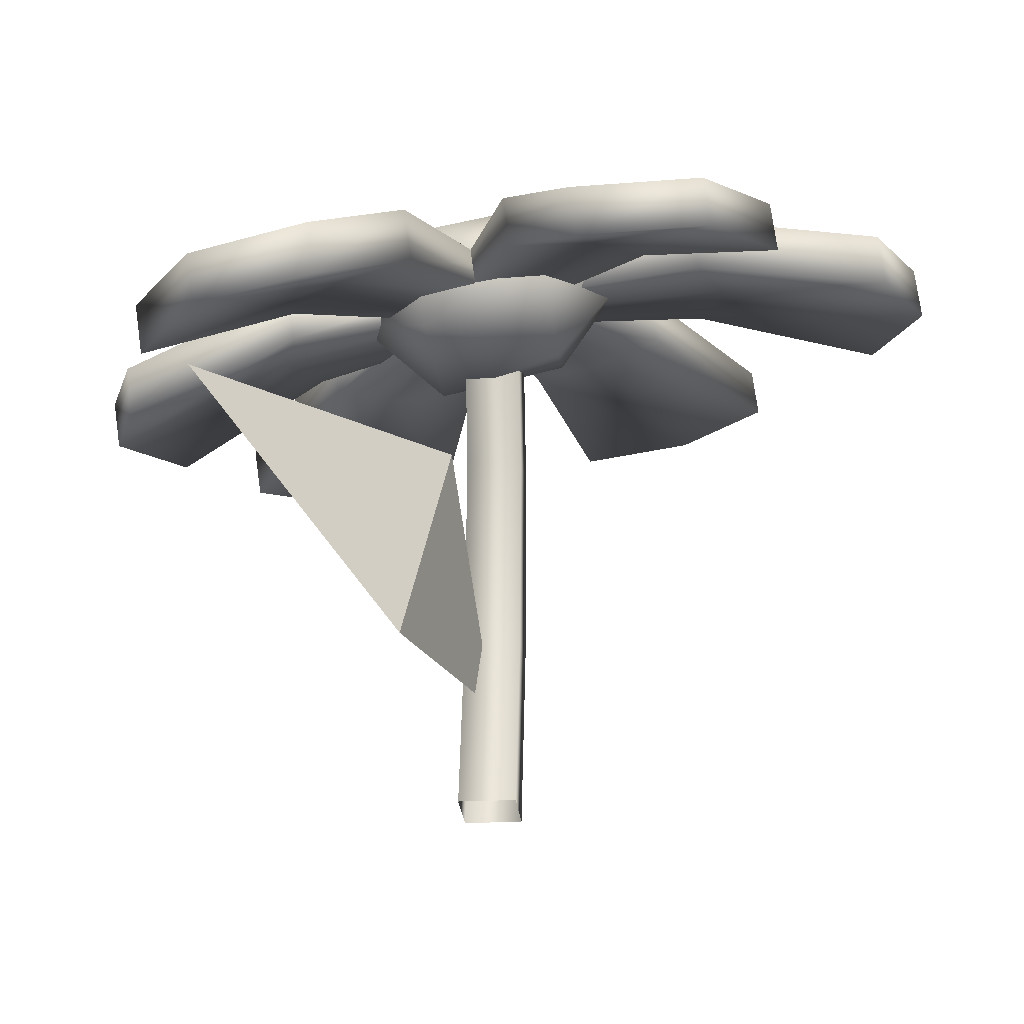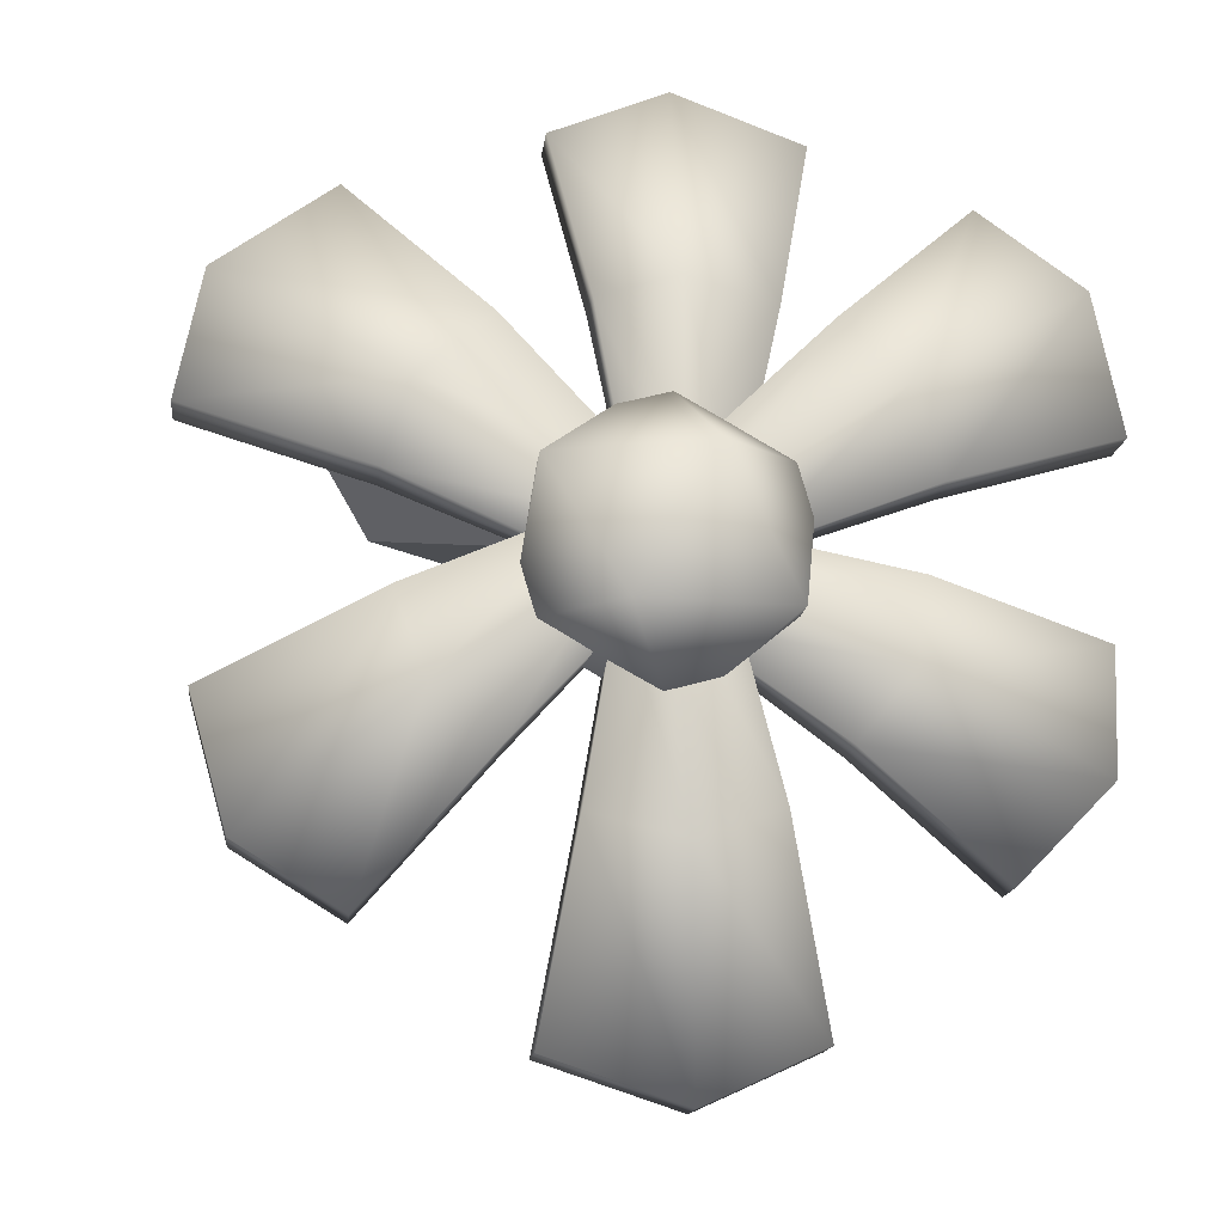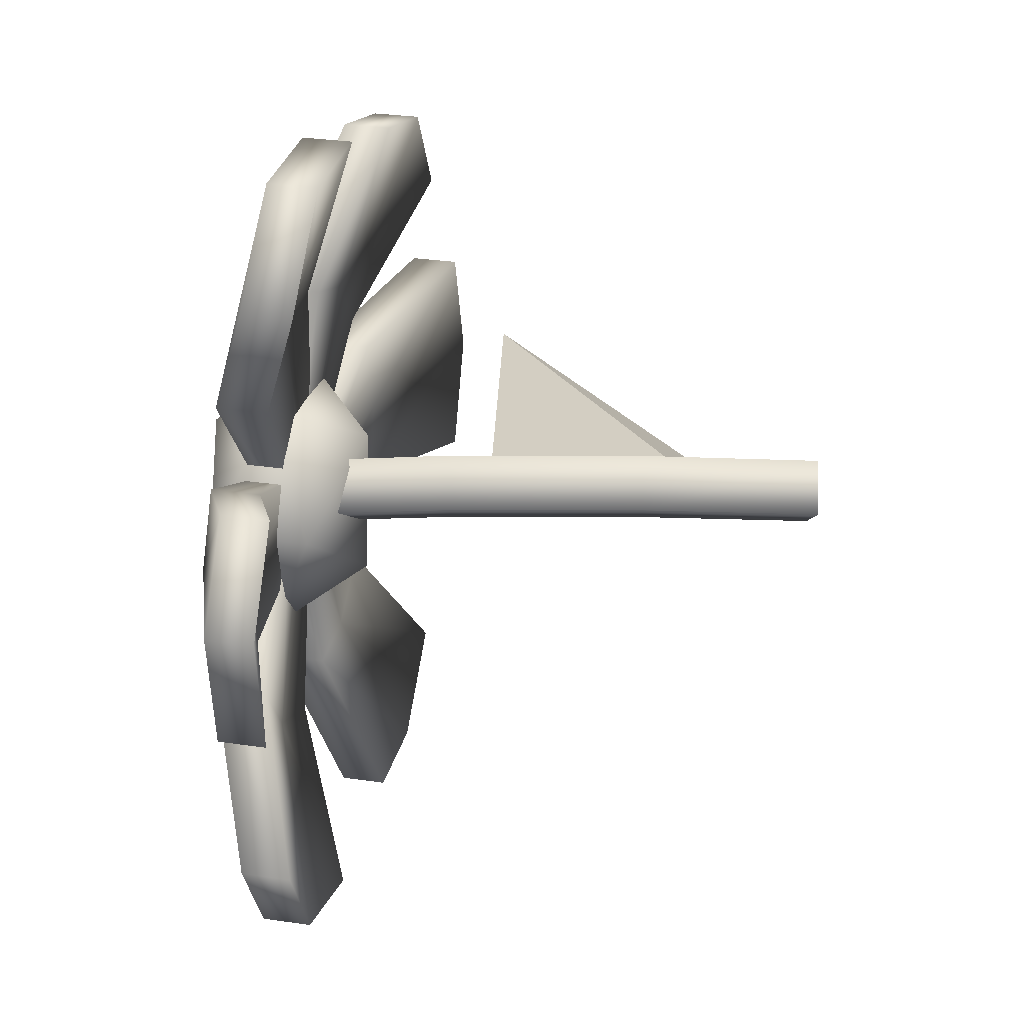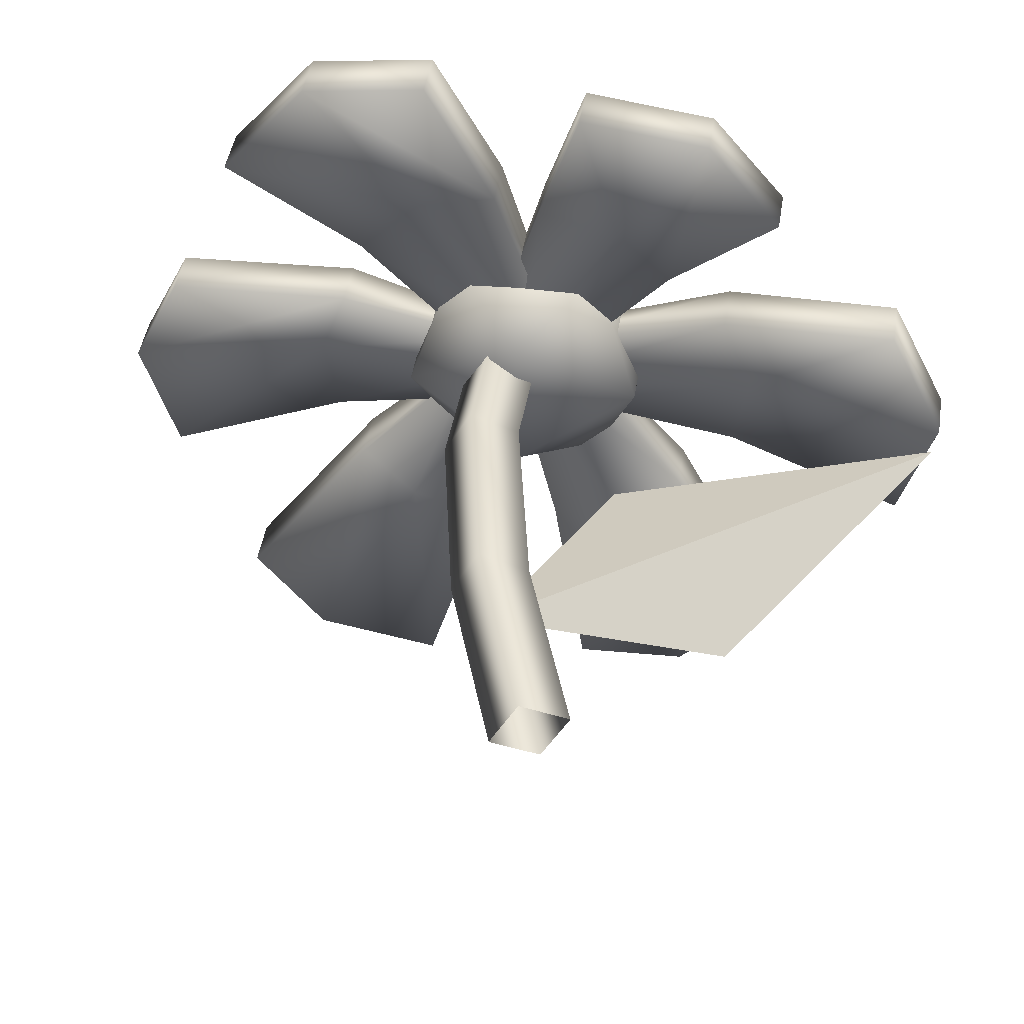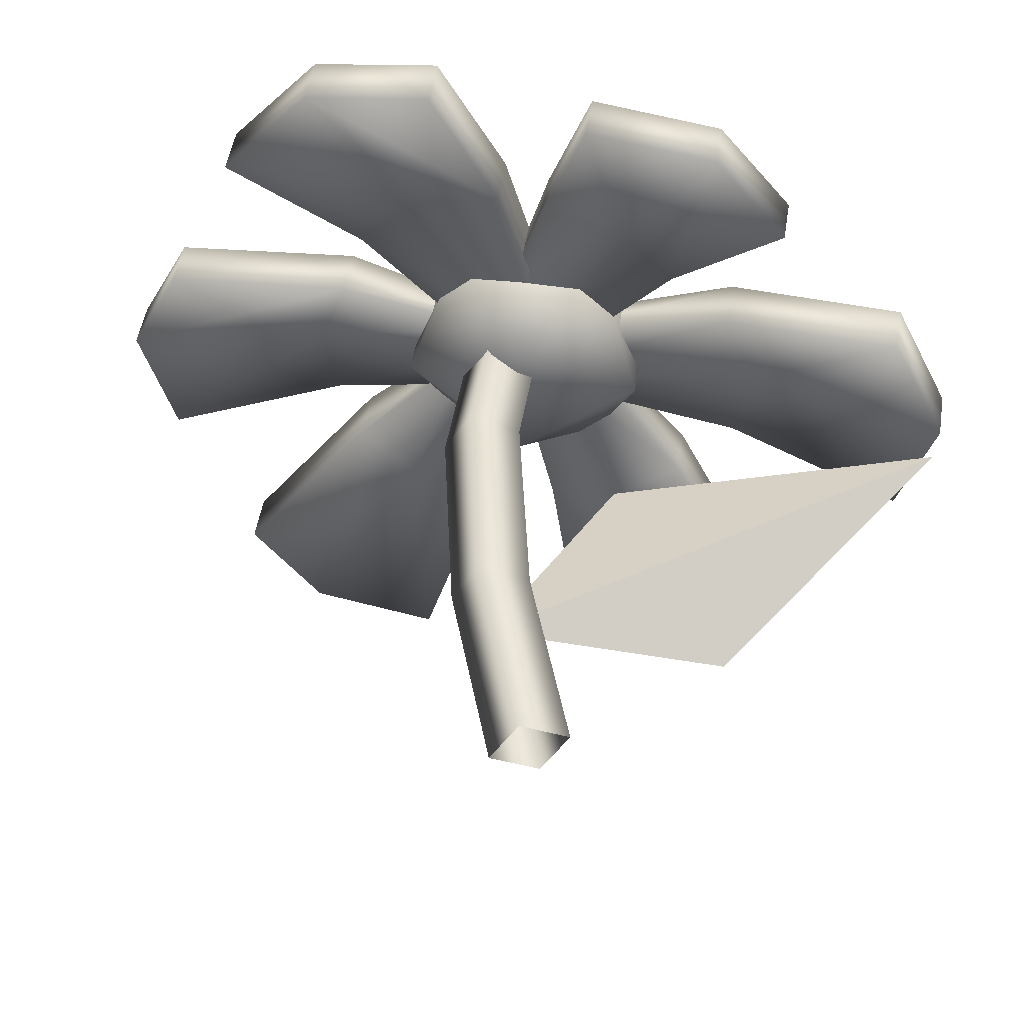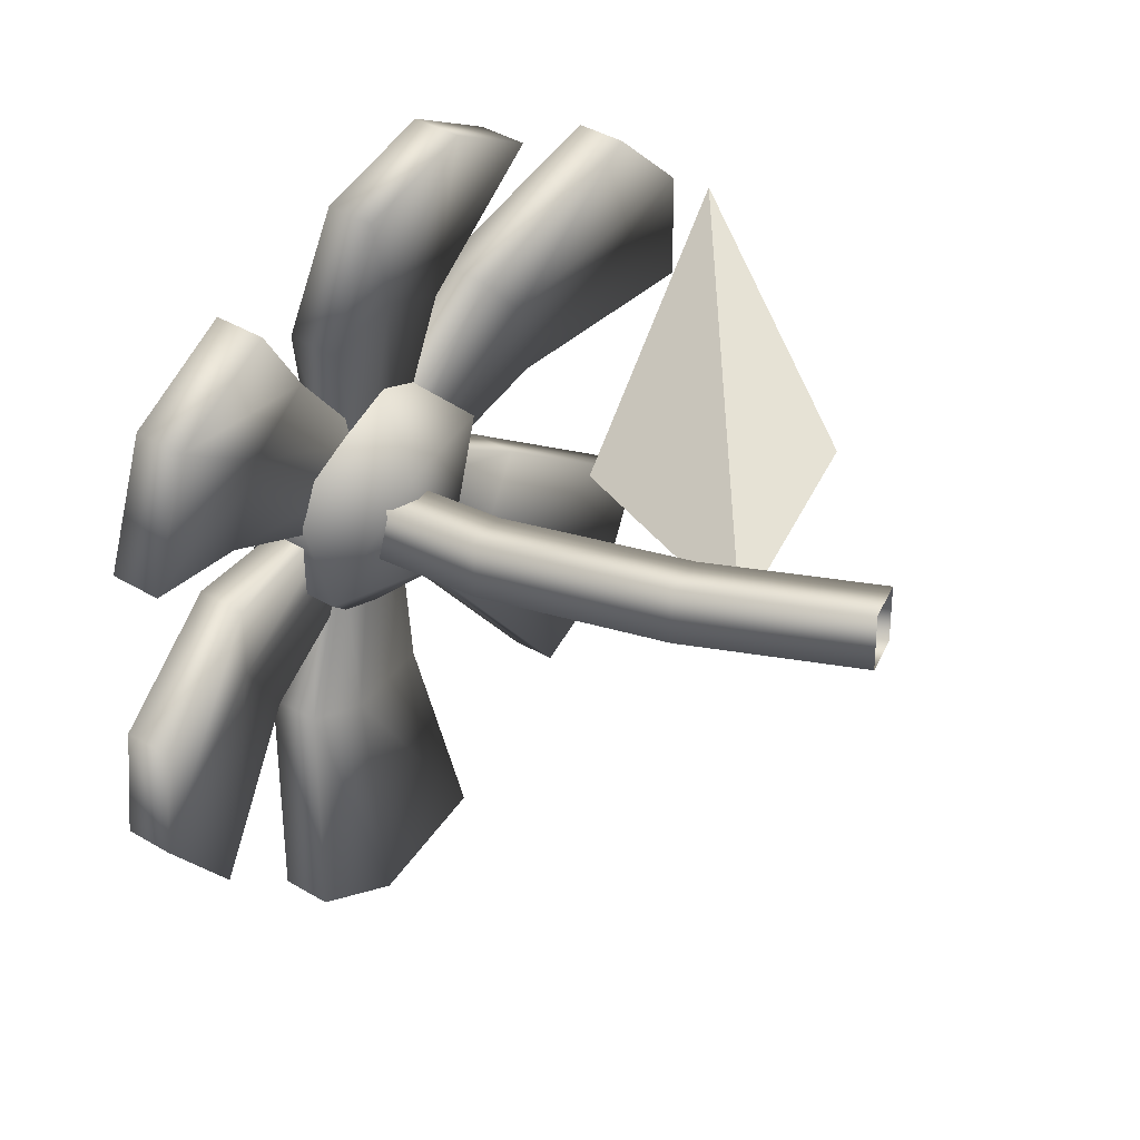
<metadata>
{"format":"obj","ext":"obj","renderer":"f3d","projection":"perspective","resolution":1024,"background":"white","views":[{"elev":-20.4,"azim":96.0,"up":"+Y"},{"elev":-7.6,"azim":167.3,"up":"+Z"},{"elev":-7.3,"azim":-87.2,"up":"+Z"},{"elev":-47.2,"azim":-29.4,"up":"+Y"},{"elev":-43.0,"azim":-30.1,"up":"+Y"},{"elev":29.5,"azim":-61.8,"up":"+Z"}]}
</metadata>
<code>
o Cube
v -0.1534 0.943 -0.08664
v -0.4534 0.9543 -1.411
v -0.1651 0.8373 -0.1003
v -0.4734 0.7746 -1.434
v 0.1759 0.9073 -0.09398
v 0.4127 0.8604 -1.43
v 0.1641 0.8016 -0.1076
v 0.3927 0.6807 -1.453
v -0.000515 0.8195 -0.1039
v -0.0666 0.7523 -1.612
v 0.01125 0.9252 -0.09031
v -0.0466 0.932 -1.589
v 0.07802 0.9152 -0.09368
v 0.937 0.7463 -1.036
v 0.06689 0.8152 -0.1066
v 0.9181 0.5763 -1.058
v 0.2536 0.8629 0.1606
v 1.399 0.6087 -0.3675
v 0.2425 0.7629 0.1477
v 1.38 0.4387 -0.3894
v 0.1547 0.7891 0.02058
v 1.268 0.5085 -0.835
v 0.1658 0.8891 0.03347
v 1.287 0.6786 -0.813
v 0.2604 0.8865 -0.005437
v 1.458 0.4951 0.5011
v 0.2487 0.7808 -0.01906
v 1.438 0.3154 0.4779
v 0.06763 0.8733 0.2636
v 0.9508 0.4604 1.209
v 0.05586 0.7676 0.25
v 0.9308 0.2807 1.186
v 0.1523 0.7742 0.1155
v 1.336 0.2713 0.9083
v 0.164 0.8799 0.1291
v 1.356 0.451 0.9315
v 0.1256 0.8741 0.1844
v 0.315 0.5014 1.401
v 0.1145 0.7741 0.1715
v 0.296 0.3314 1.379
v -0.1857 0.9096 0.1779
v -0.504 0.5948 1.384
v -0.1968 0.8096 0.165
v -0.5229 0.4247 1.362
v -0.04115 0.7918 0.1683
v -0.09555 0.3554 1.531
v -0.03002 0.8918 0.1811
v -0.07662 0.5254 1.553
v -0.008492 0.8767 0.3025
v -1.021 0.6828 1.186
v -0.02026 0.771 0.2889
v -1.041 0.5031 1.163
v -0.1757 0.9315 0.02181
v -1.461 0.8269 0.4481
v -0.1874 0.8258 0.008189
v -1.481 0.6472 0.4249
v -0.1039 0.7984 0.1485
v -1.394 0.5759 0.903
v -0.09208 0.9041 0.1621
v -1.374 0.7556 0.9262
v -0.1278 0.9125 0.1054
v -1.375 0.897 -0.2083
v -0.1389 0.8125 0.09247
v -1.394 0.727 -0.2302
v 0.007071 0.9338 -0.1768
v -1.021 0.9532 -0.9504
v -0.004063 0.8338 -0.1897
v -1.04 0.7831 -0.9723
v -0.07148 0.8232 -0.04859
v -1.371 0.7782 -0.647
v -0.06035 0.9232 -0.0357
v -1.352 0.9482 -0.6251
v 0.02474 0.783 0.579
v 0.4228 0.9647 0.305
v -0.0893 1.136 0.3314
v -0.4471 0.8715 0.3
v -0.1561 0.5364 0.2541
v 0.3815 0.5941 0.2572
v 0.197 1.166 -0.1434
v -0.3406 1.108 -0.1464
v -0.3819 0.7372 -0.1942
v 0.1302 0.5657 -0.2207
v 0.4879 0.8305 -0.1893
v 0.01614 0.919 -0.4683
v 0.8744 0.8276 0.2654
v 0.8531 0.6357 0.2407
v 0.5031 0.6117 0.7291
v 0.5244 0.8036 0.7538
v 0.7753 0.8022 0.5479
v 0.7539 0.6103 0.5232
v 0.5226 0.9662 -0.5476
v 0.5024 0.7847 -0.571
v 0.8211 0.6897 -0.1094
v 0.8413 0.8712 -0.08599
v 0.7414 0.9193 -0.3723
v 0.7212 0.7377 -0.3957
v -0.2881 1.085 -0.7311
v -0.3095 0.8935 -0.7559
v 0.2881 0.8287 -0.7692
v 0.3095 1.021 -0.7445
v -0.002447 1.065 -0.8219
v -0.02381 0.8734 -0.8466
v -0.7365 1.04 -0.034
v -0.7567 0.8586 -0.0574
v -0.512 0.8974 -0.5695
v -0.4917 1.079 -0.5461
v -0.6913 1.071 -0.3129
v -0.7116 0.8896 -0.3363
v -0.4994 0.9165 0.7621
v -0.5208 0.7246 0.7373
v -0.8243 0.8241 0.2278
v -0.8029 1.016 0.2526
v -0.7177 0.9666 0.5618
v -0.7391 0.7747 0.5371
v 0.2354 0.8232 0.8102
v 0.2152 0.6416 0.7868
v -0.35 0.7061 0.775
v -0.3298 0.8876 0.7984
v -0.03824 0.8441 0.8844
v -0.05845 0.6625 0.861
v -0.08865 -1.191 0.1511
v -0.1546 1.006 0.1511
v -0.08865 -1.191 -0.05621
v -0.1546 1.006 -0.05621
v 0.1164 -1.16 0.1511
v 0.05266 1.006 0.1511
v 0.1164 -1.16 -0.05621
v 0.05266 1.006 -0.05621
v -0.2487 -0.5235 0.1511
v -0.2908 0.2119 0.1511
v -0.2908 0.2119 -0.05621
v -0.2487 -0.5235 -0.05621
v -0.08389 0.2238 -0.05621
v -0.04174 -0.5116 -0.05621
v -0.08389 0.2238 0.1511
v -0.04174 -0.5116 0.1511
v 0.3315 0.09203 0.1571
v 1.256 0.08642 0.9327
v 0.6917 -0.7036 0.2853
v -0.161 -0.7343 0.05932
f 97 2 4 98
f 102 10 8 99
f 99 8 6 100
f 101 12 2 97
f 13 91 92 15
f 10 4 2 12
f 8 10 12 6
f 21 96 93 19
f 100 6 12 101
f 98 4 10 102
f 91 14 16 92
f 96 22 20 93
f 93 20 18 94
f 95 24 14 91
f 19 93 94 17
f 22 16 14 24
f 20 22 24 18
f 23 95 91 13
f 94 18 24 95
f 92 16 22 96
f 85 26 28 86
f 90 34 32 87
f 87 32 30 88
f 89 36 26 85
f 17 94 95 23
f 34 28 26 36
f 32 34 36 30
f 15 92 96 21
f 88 30 36 89
f 86 28 34 90
f 115 38 40 116
f 120 46 44 117
f 117 44 42 118
f 119 48 38 115
f 25 85 86 27
f 46 40 38 48
f 44 46 48 42
f 33 90 87 31
f 118 42 48 119
f 116 40 46 120
f 109 50 52 110
f 114 58 56 111
f 111 56 54 112
f 113 60 50 109
f 31 87 88 29
f 58 52 50 60
f 56 58 60 54
f 35 89 85 25
f 112 54 60 113
f 110 52 58 114
f 103 62 64 104
f 108 70 68 105
f 105 68 66 106
f 107 72 62 103
f 29 88 89 35
f 70 64 62 72
f 68 70 72 66
f 27 86 90 33
f 106 66 72 107
f 104 64 70 108
f 3 98 102 9
f 5 100 101 11
f 11 101 97 1
f 7 99 100 5
f 9 102 99 7
f 1 97 98 3
f 63 104 108 69
f 65 106 107 71
f 71 107 103 61
f 67 105 106 65
f 69 108 105 67
f 61 103 104 63
f 51 110 114 57
f 53 112 113 59
f 59 113 109 49
f 55 111 112 53
f 57 114 111 55
f 49 109 110 51
f 39 116 120 45
f 41 118 119 47
f 47 119 115 37
f 43 117 118 41
f 45 120 117 43
f 37 115 116 39
f 73 74 75
f 74 73 78
f 73 75 76
f 73 76 77
f 73 77 78
f 74 78 83
f 75 74 79
f 76 75 80
f 77 76 81
f 78 77 82
f 74 83 79
f 75 79 80
f 76 80 81
f 77 81 82
f 78 82 83
f 79 83 84
f 80 79 84
f 81 80 84
f 82 81 84
f 83 82 84
f 137 138 139
f 138 140 139
f 138 137 140
f 140 137 139
f 130 122 124 131
f 131 124 128 133
f 133 128 126 135
f 135 126 122 130
f 136 135 130 129
f 125 136 129 121
f 127 134 136 125
f 134 133 135 136
f 123 132 134 127
f 132 131 133 134
f 121 129 132 123
f 129 130 131 132

</code>
